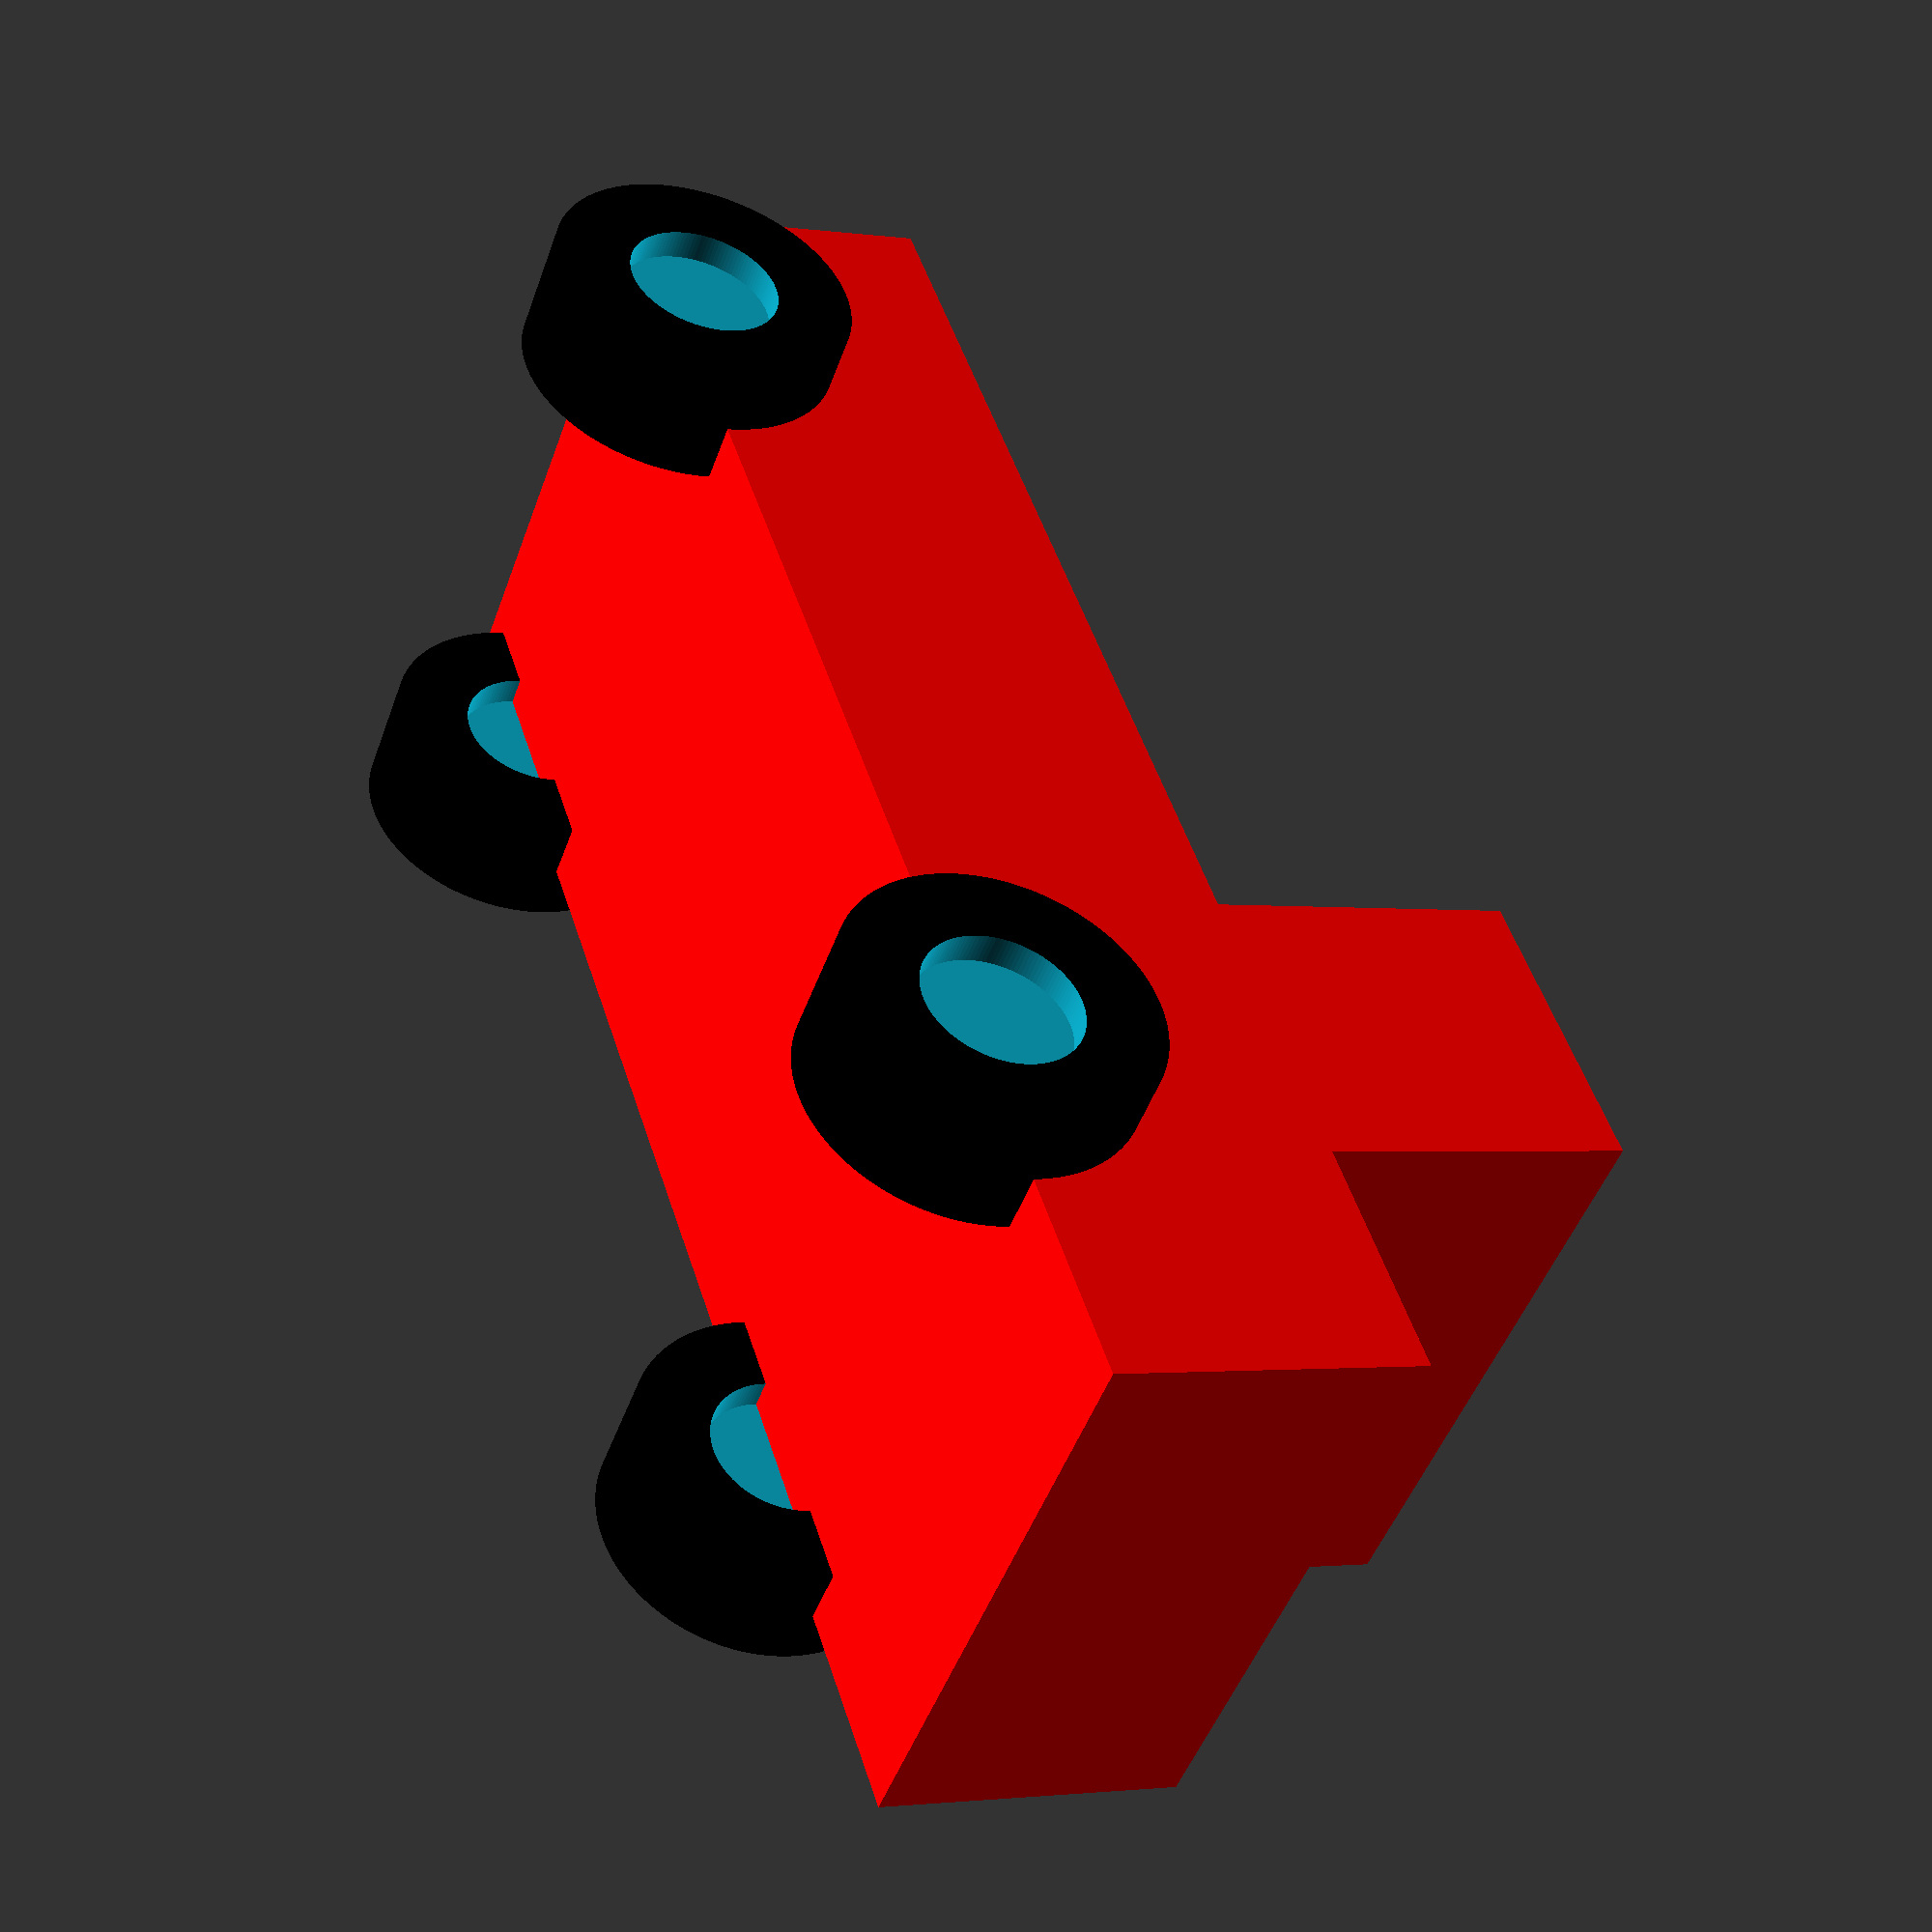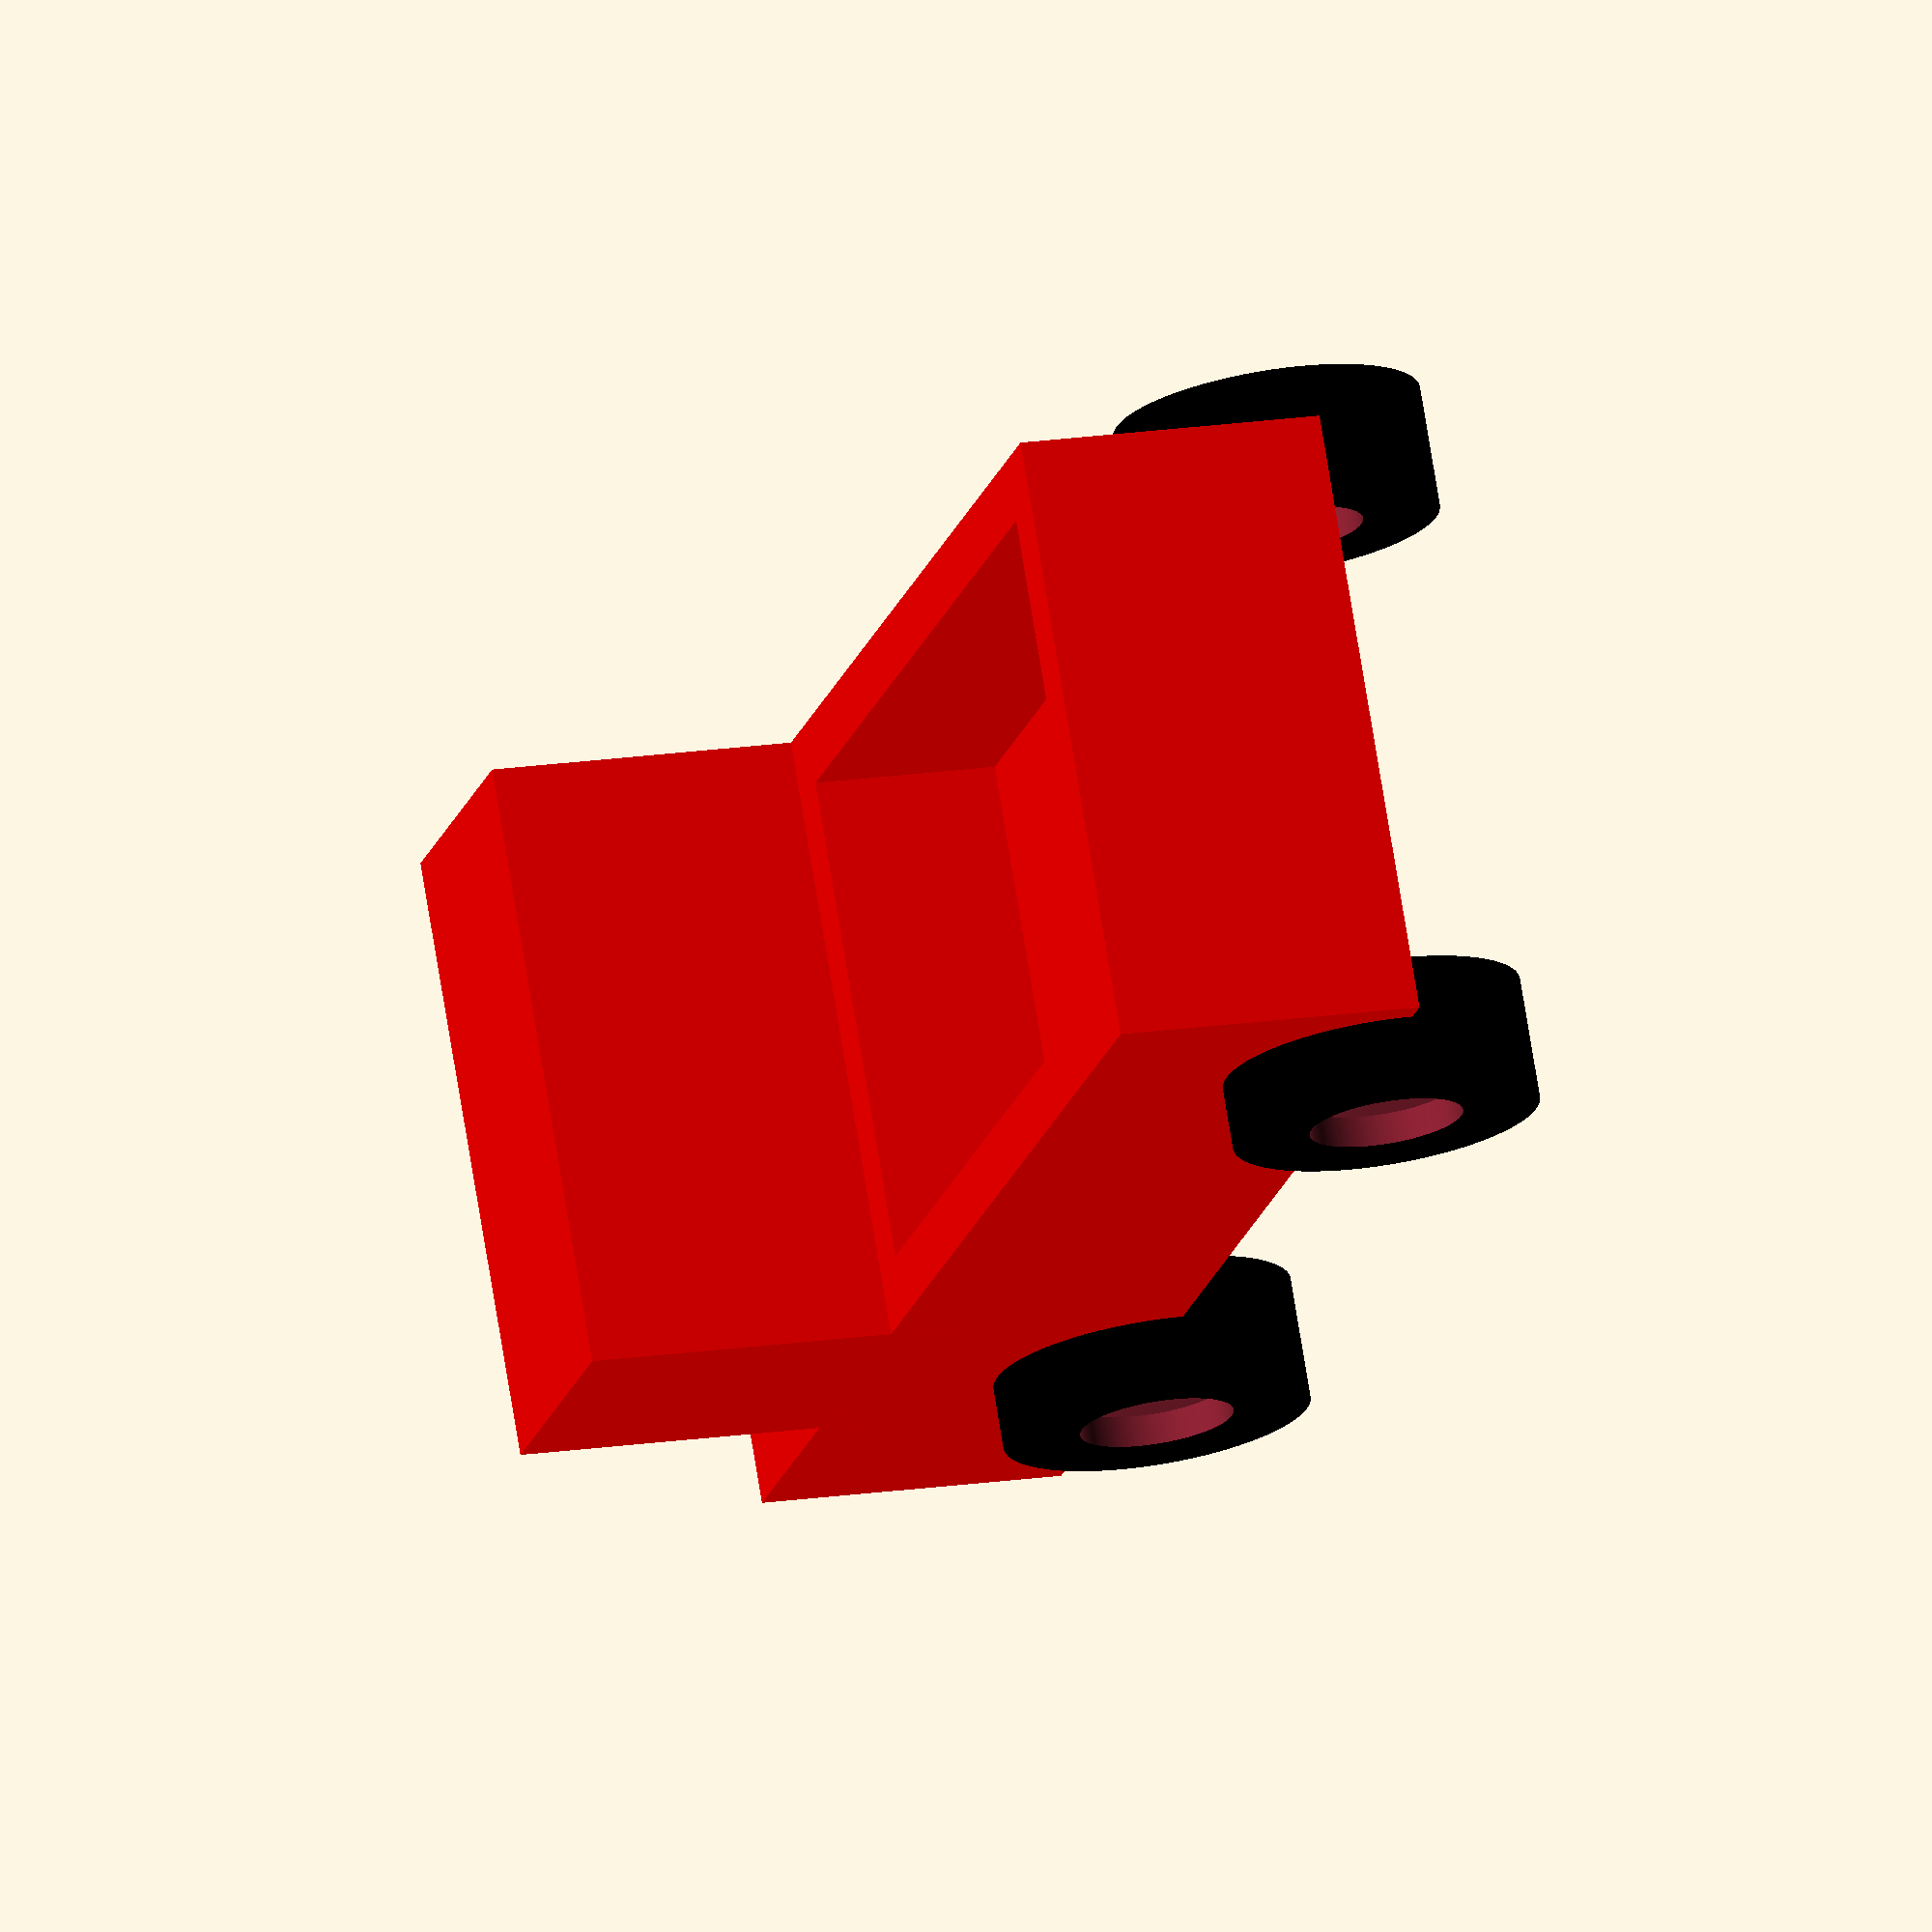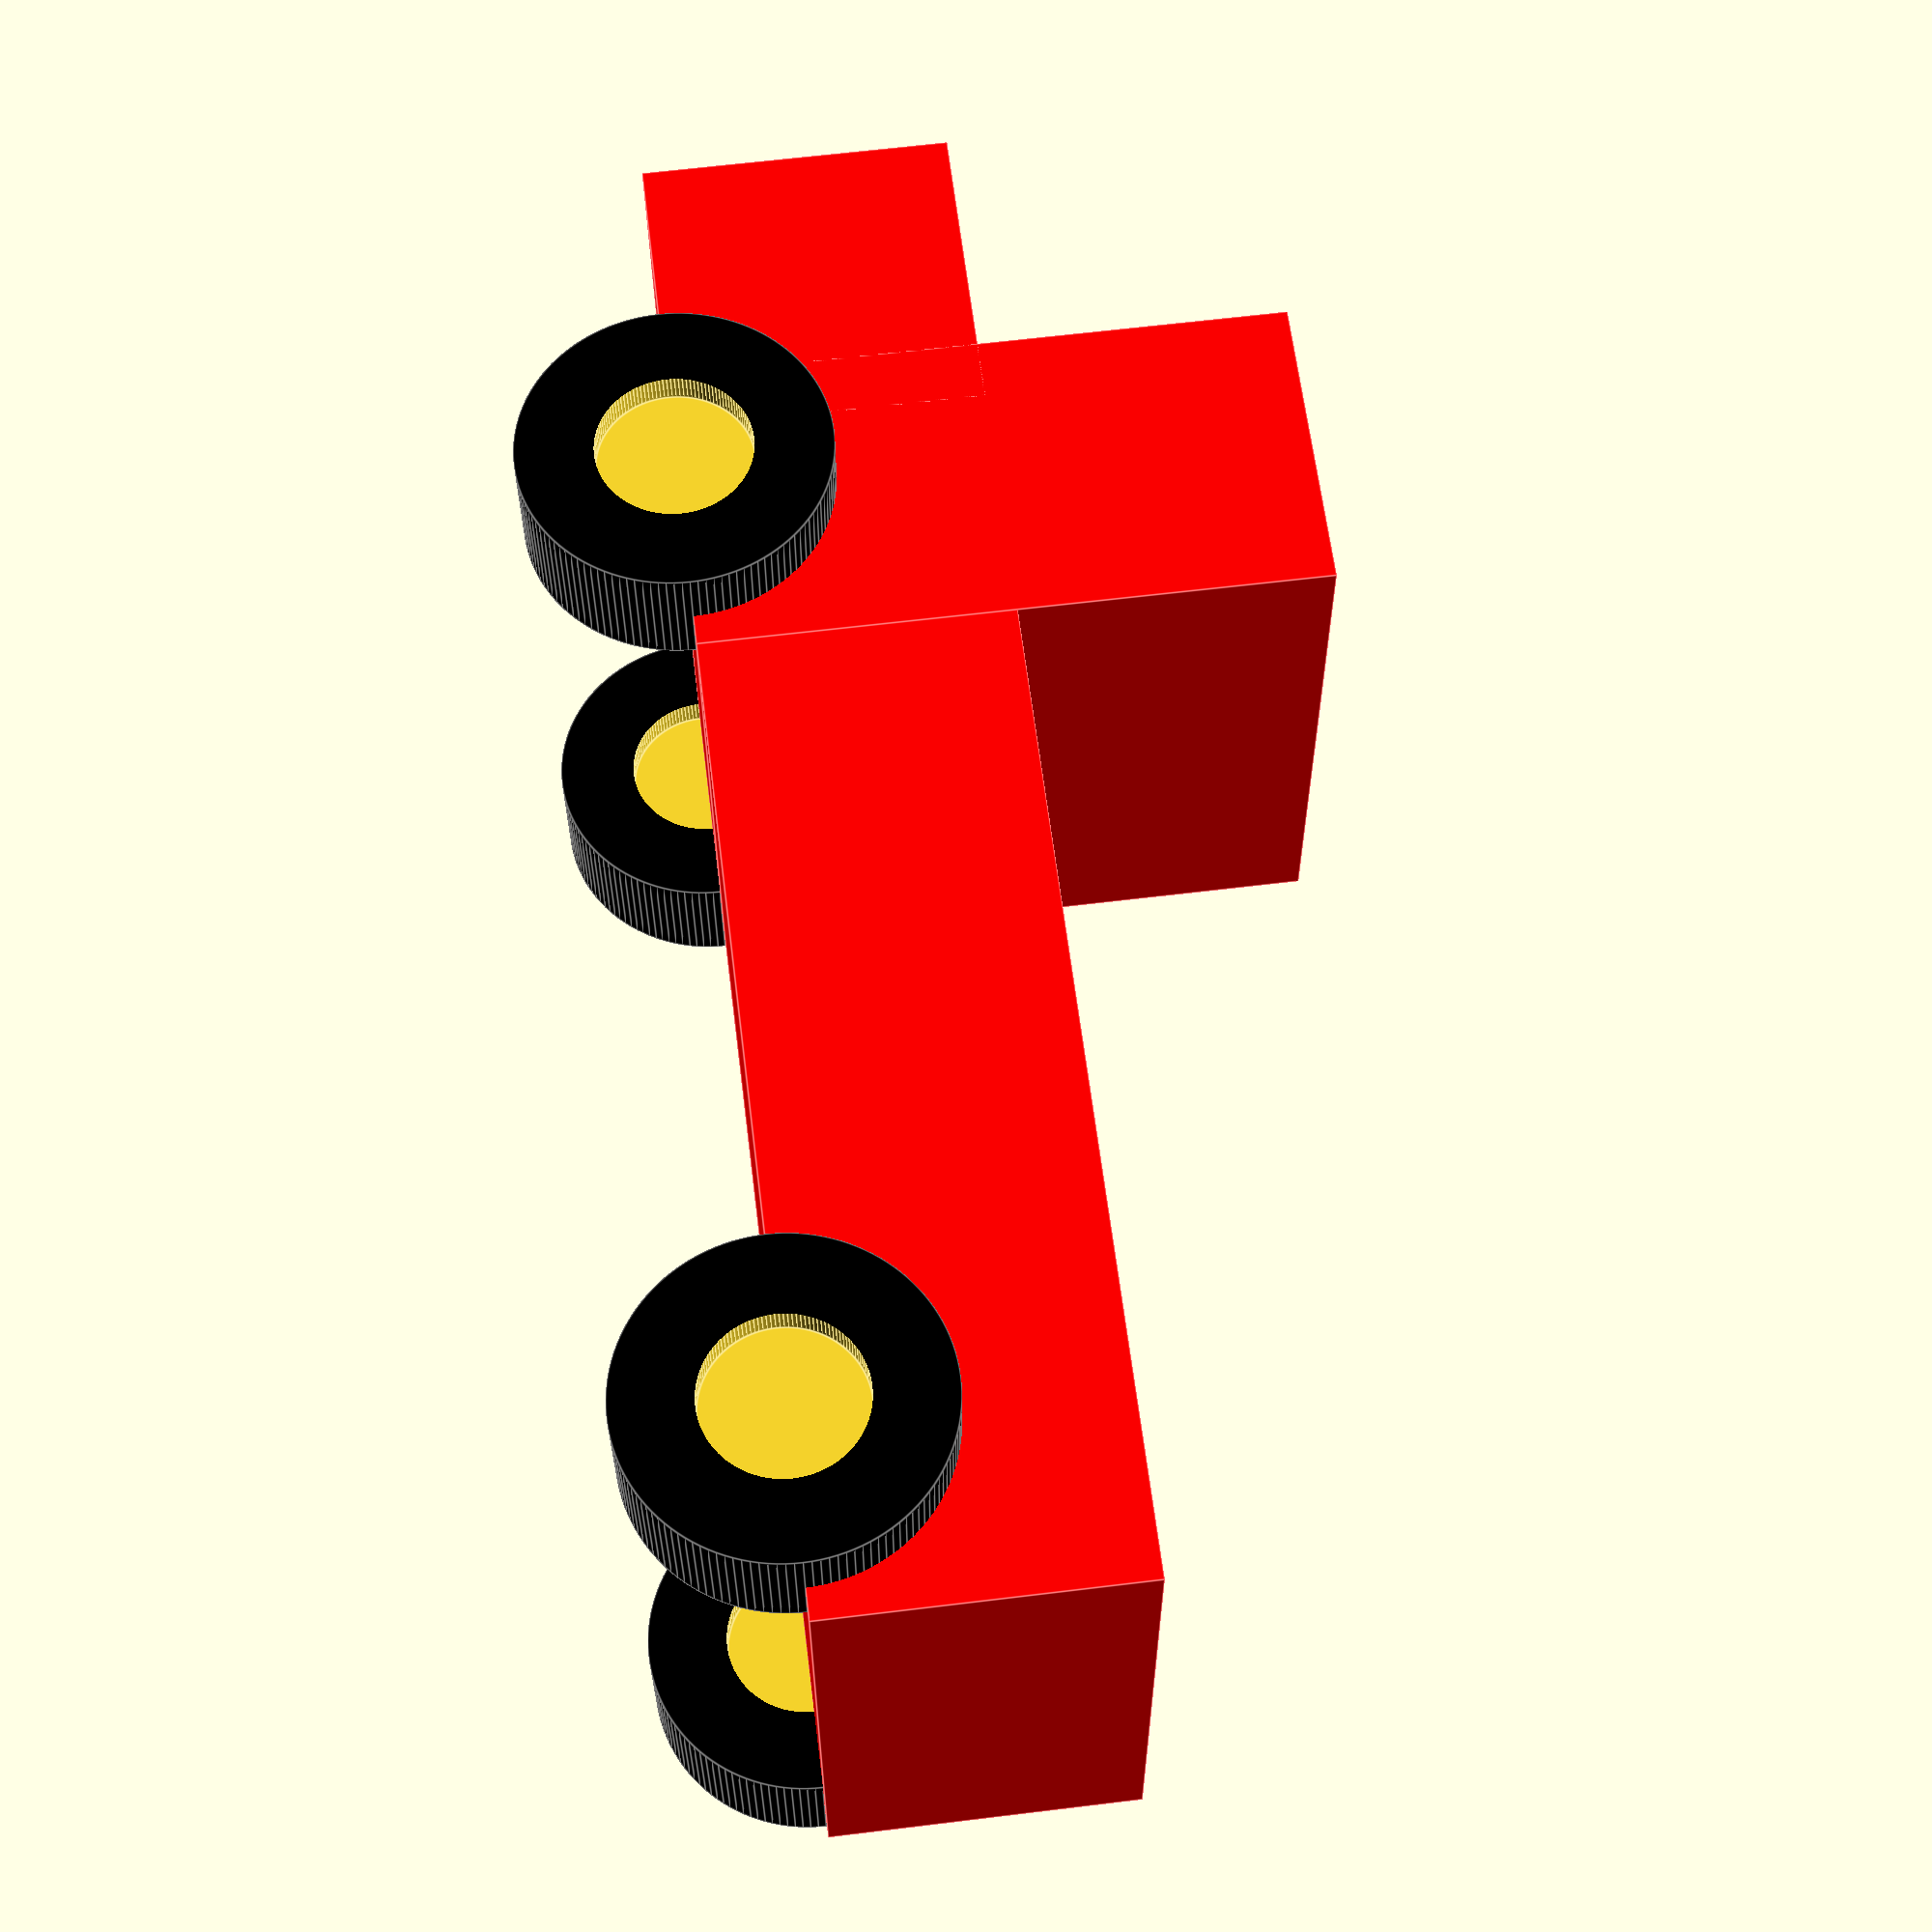
<openscad>
$fn = 128;

//front
fwidth = 50;
fheight = 50;
fz = 25;
roundness = 4;
//minkowski(){
	color("red") union(){
		rotate([90,0,0]) cube([fz, fwidth, fheight]);
		translate([20,0,0]) rotate([90,0,0]) cube([fz,fz,fwidth]);
	}
	//sphere(roundness);
//}

//back
bwidth = fwidth;
bheight = fheight/2;
blength = 80;
xd = 5; //extrusion difference (thickness of truck rim)
depth = 10;
color("red") rotate([0,0,180]) difference(){
	cube([blength, bwidth, bheight]);
	translate([xd,xd,depth]) cube([blength-2*xd, bwidth-2*xd, bheight+depth]);
}

//wheels
thickness = 10;
x = 15;
y = thickness/2;
z = 0;
i = 5;
wheelround = 1;
//minkowski() {
	difference(){
		color("black") translate([x,y,z]) rotate([90,0,0]) cylinder(h = thickness, r = fz/2);
		translate([x,y+i*1.5,z]) rotate([90,0,0]) cylinder(h = thickness, r = fz/4);
		translate([x,y-i*1.5,z]) rotate([90,0,0]) cylinder(h = i, r = fz/4);
	}
	//sphere(wheelround);
//}
//minkowski() {
	difference(){
		color("black") translate([x,y-fwidth,z]) rotate([90,0,0]) cylinder(h = thickness, r = fz/2);
		translate([x,y+i*1.5-fwidth,z]) rotate([90,0,0]) cylinder(h = thickness, r = fz/4);
		translate([x,y-i*1.5-fwidth,z]) rotate([90,0,0]) cylinder(h = i, r = fz/4);
	}
	//sphere(wheelround);
//}
//minkowski() {
	difference(){
		color("black") translate([x-blength,y,z]) rotate([90,0,0]) cylinder(h = thickness, r = fz/2);
		translate([x-blength,y+i*1.5,z]) rotate([90,0,0]) cylinder(h = thickness, r = fz/4);
		translate([x-blength,y-i*1.5,z]) rotate([90,0,0]) cylinder(h = i, r = fz/4);
	}
	//sphere(wheelround);
//}
//minkowski() {
	difference(){
		color("black") translate([x-blength,y-fwidth,z]) rotate([90,0,0]) cylinder(h = thickness, r = fz/2);
		translate([x-blength,y+i*1.5-fwidth,z]) rotate([90,0,0]) cylinder(h = thickness, r = fz/4);
		translate([x-blength,y-i*1.5-fwidth,z]) rotate([90,0,0]) cylinder(h = i, r = fz/4);
	}
	//sphere(wheelround);
//}
</openscad>
<views>
elev=181.9 azim=312.2 roll=296.2 proj=p view=wireframe
elev=342.0 azim=145.1 roll=73.7 proj=o view=wireframe
elev=116.9 azim=180.5 roll=277.1 proj=p view=edges
</views>
